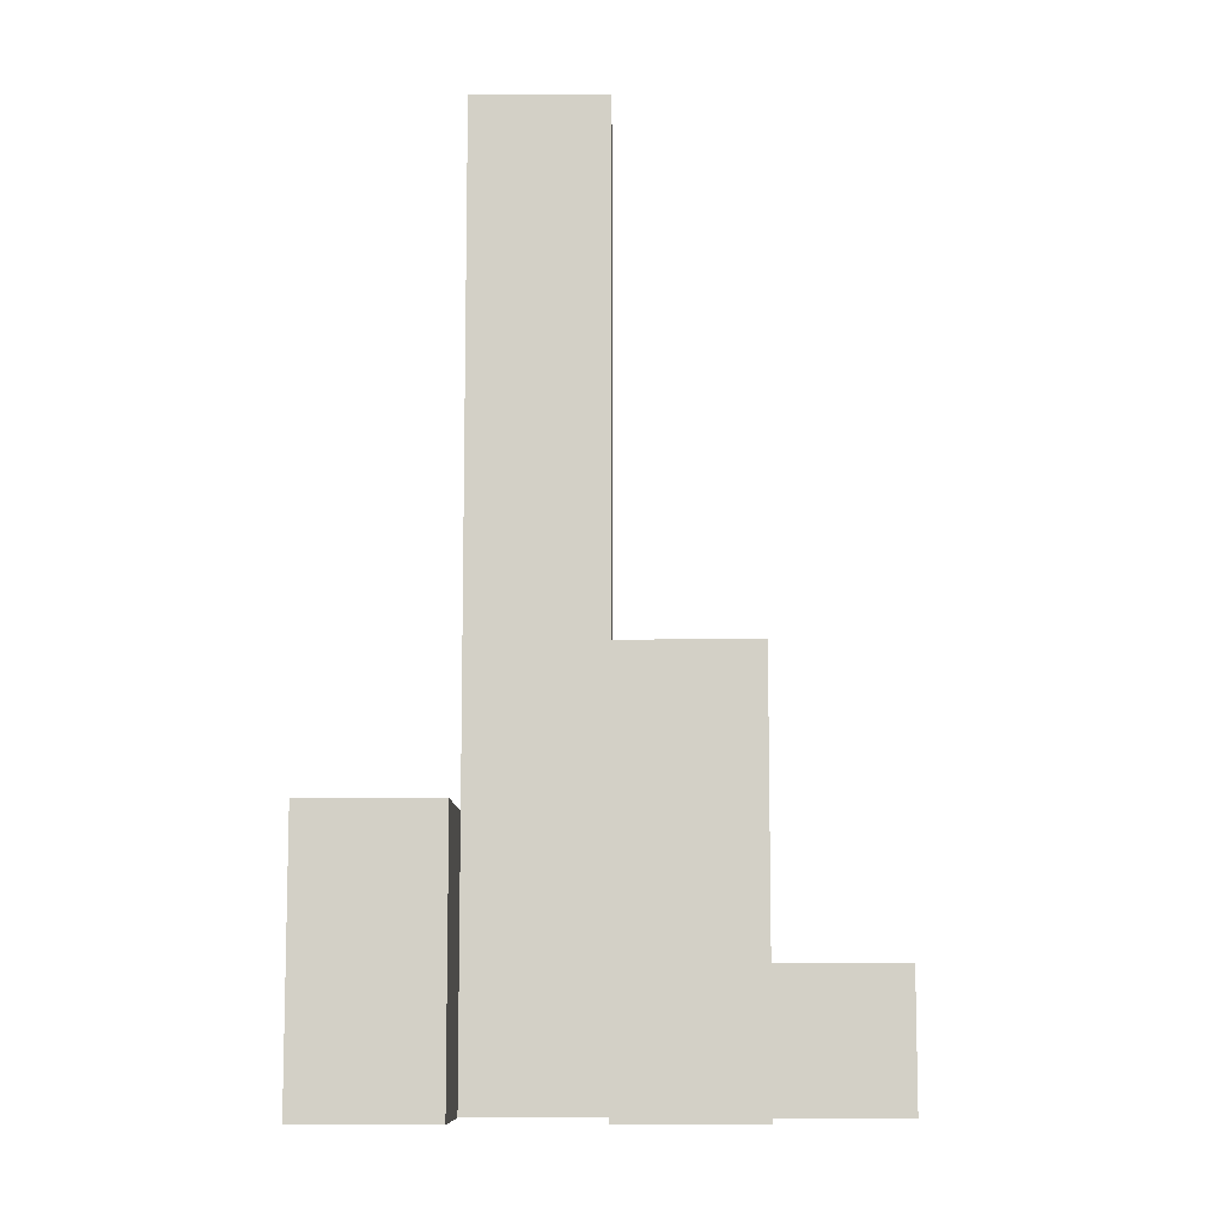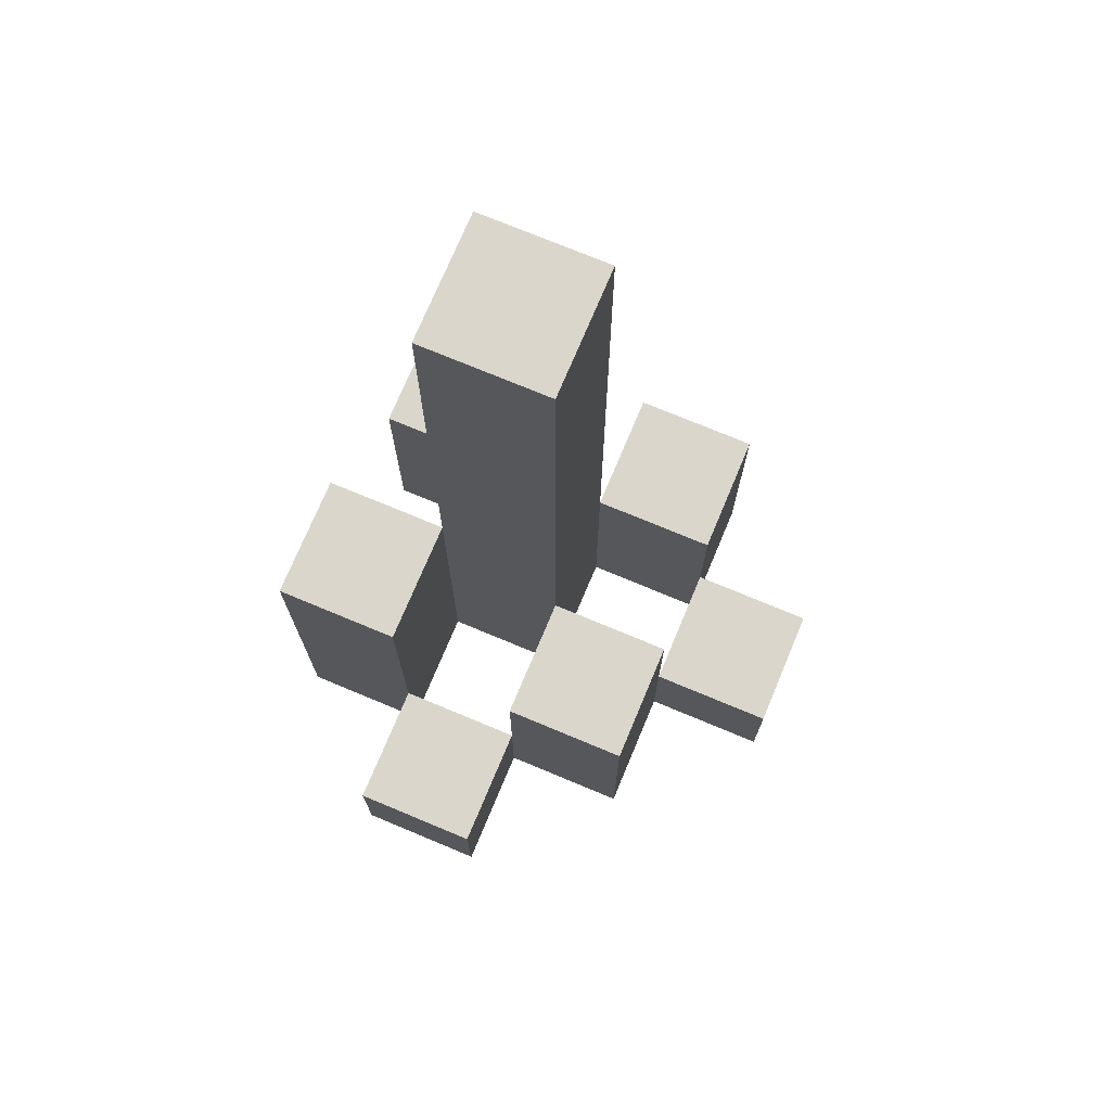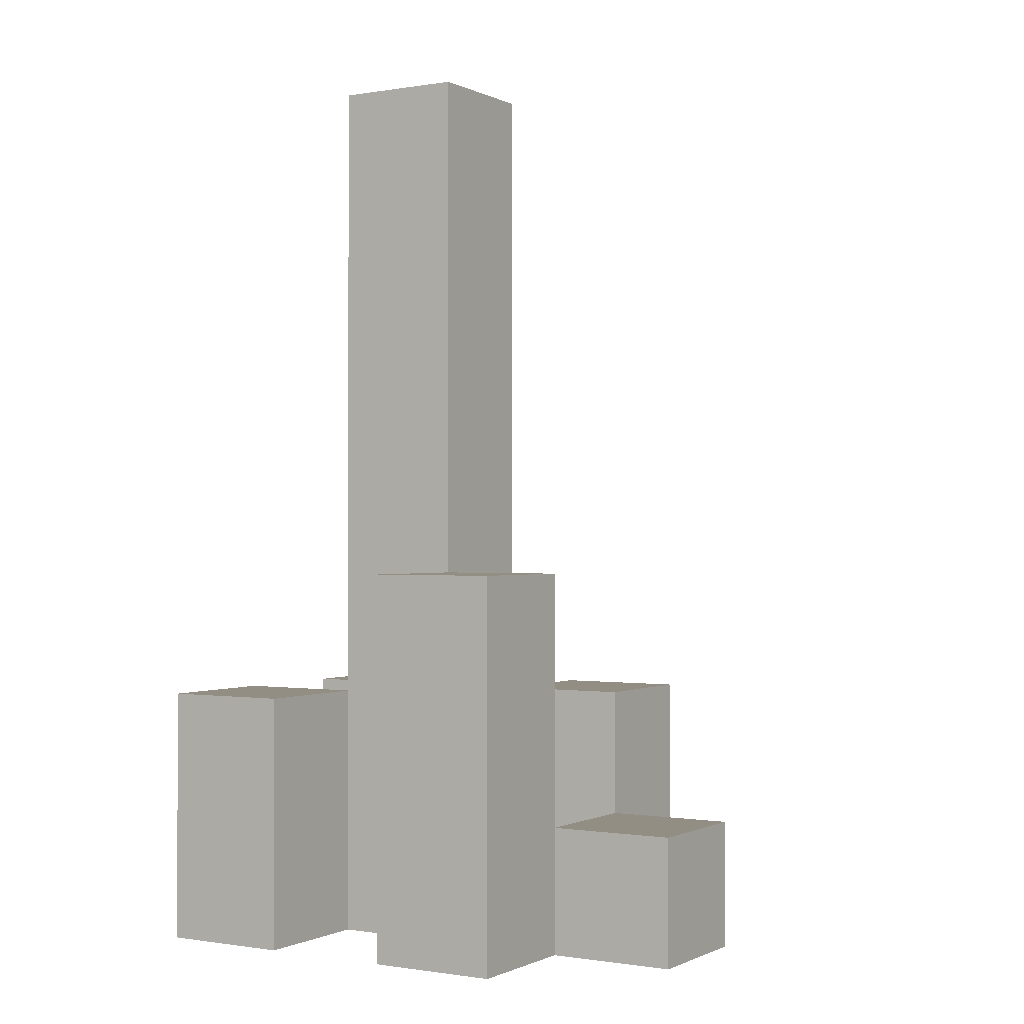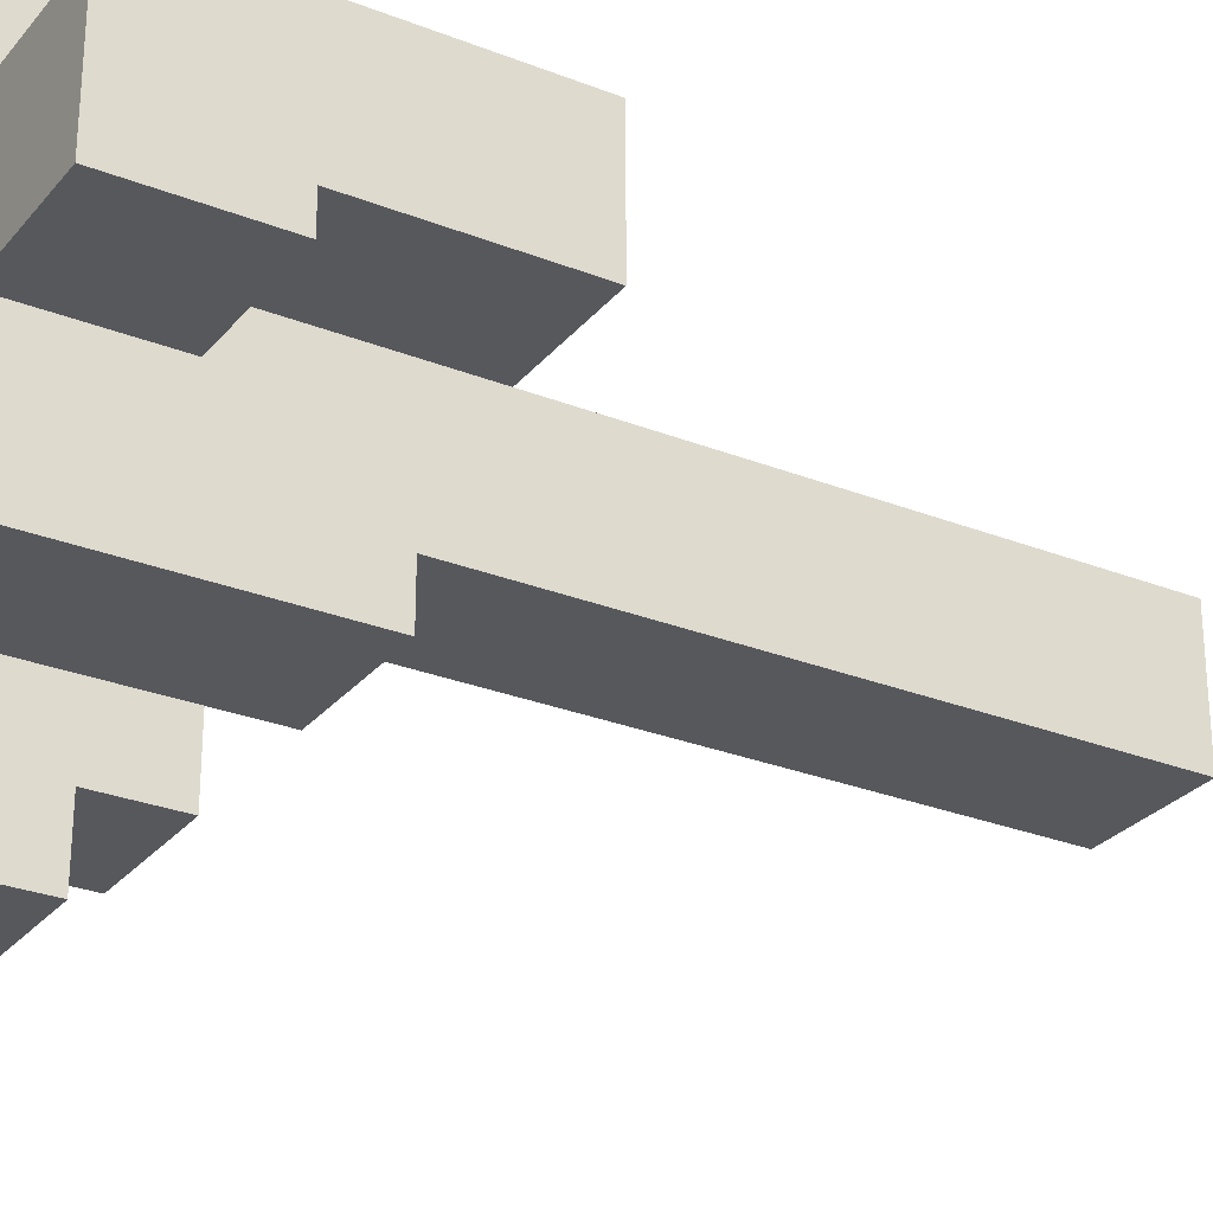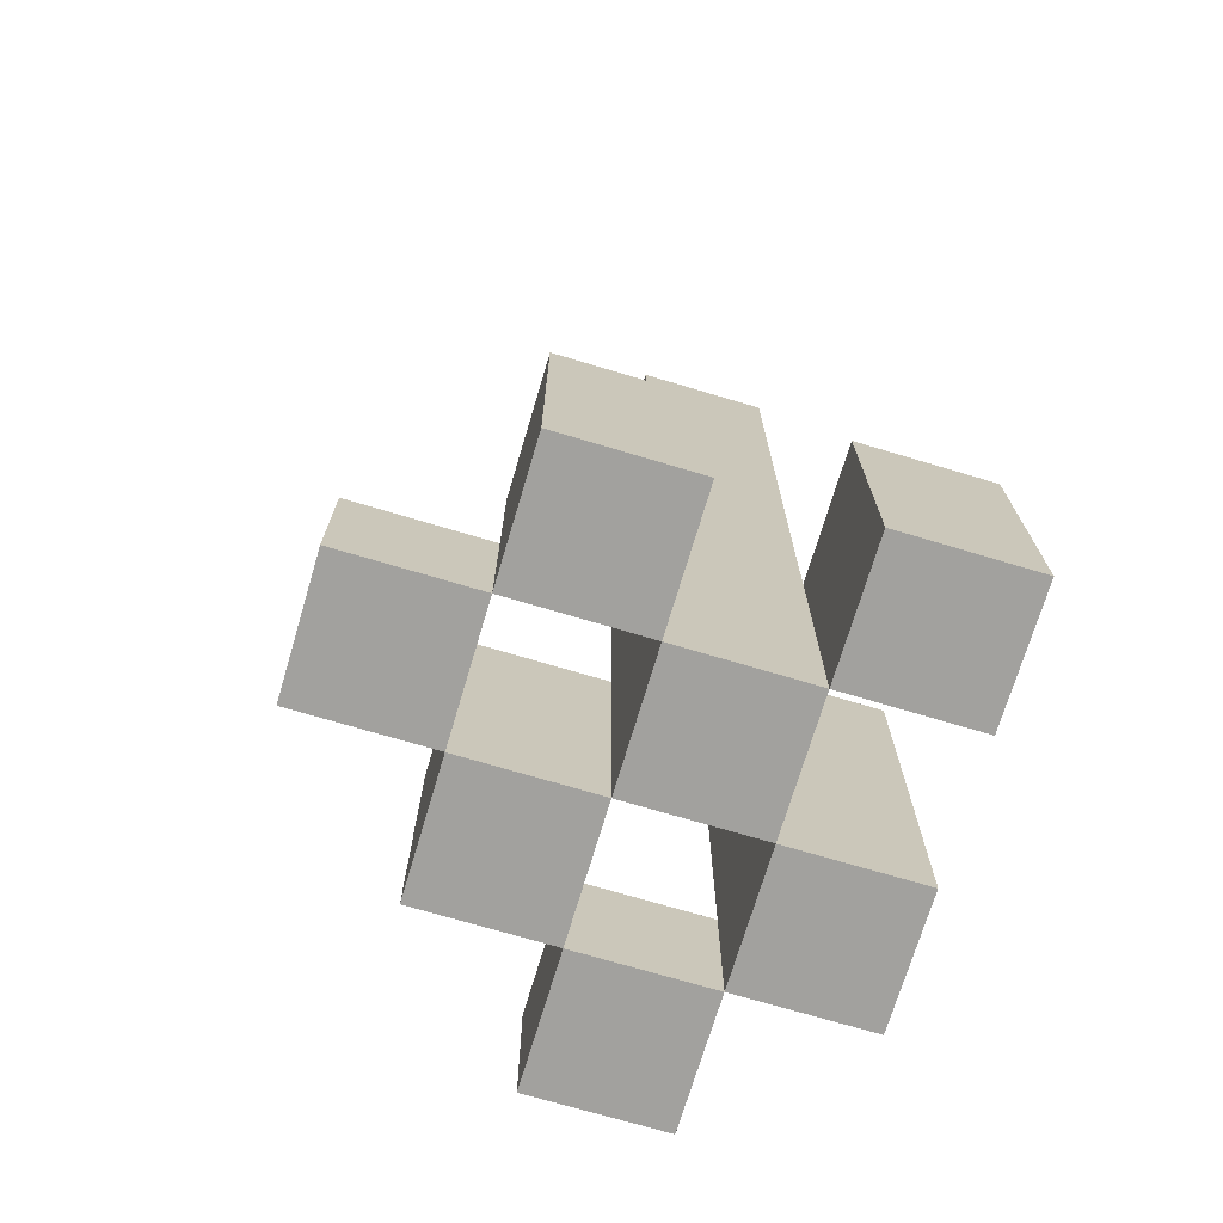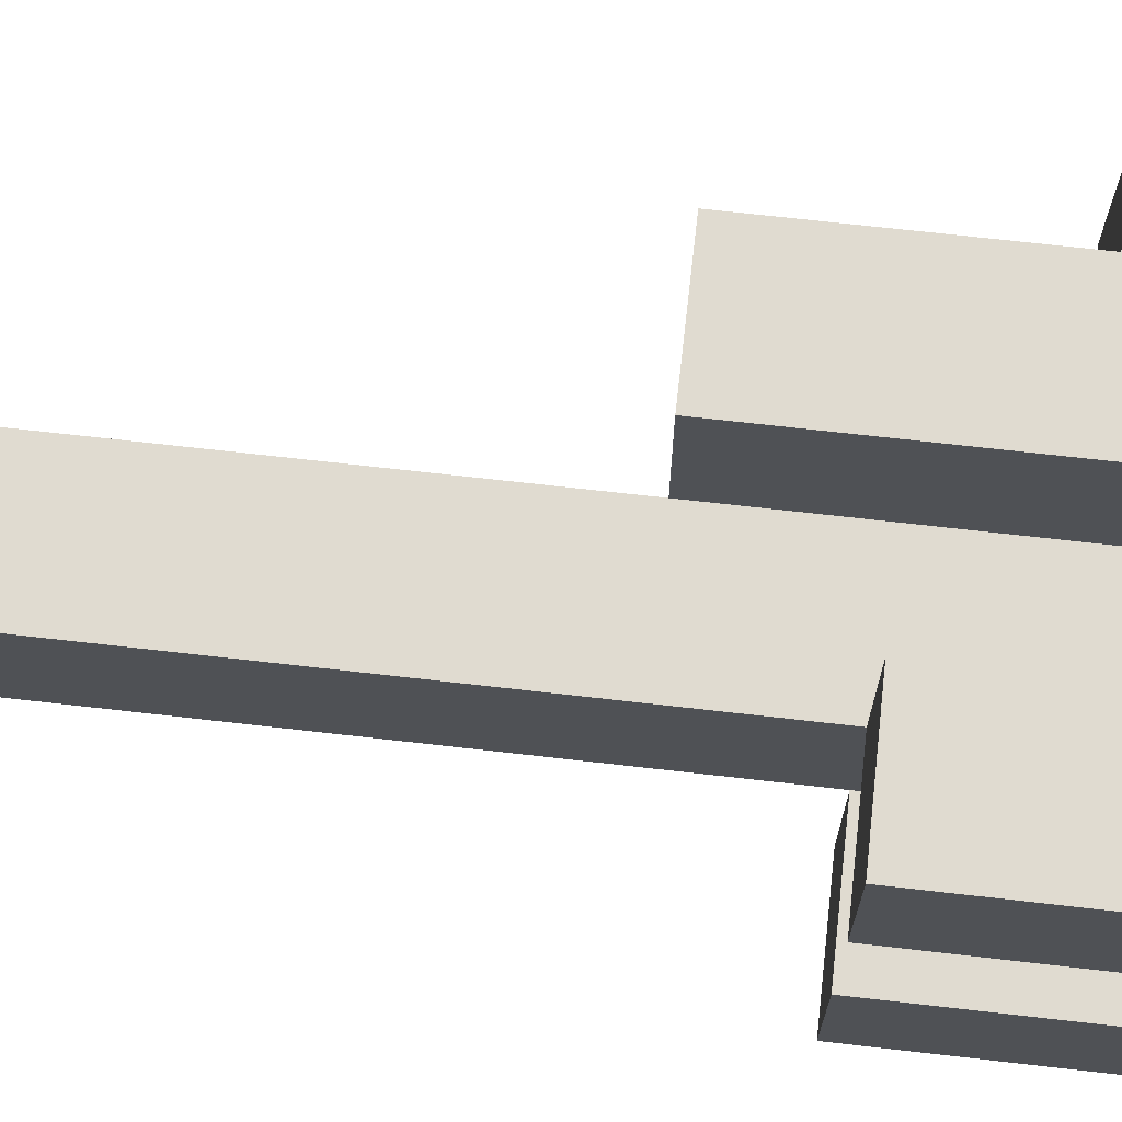
<metadata>
{"format":"obj","ext":"obj","renderer":"f3d","projection":"perspective","resolution":1024,"background":"white","views":[{"elev":-9.3,"azim":0.6,"up":"+Y"},{"elev":73.5,"azim":112.7,"up":"+Y"},{"elev":-0.6,"azim":31.3,"up":"+Y"},{"elev":-27.9,"azim":59.0,"up":"+Z"},{"elev":-72.0,"azim":-106.6,"up":"+Y"},{"elev":69.9,"azim":-83.5,"up":"+Z"}]}
</metadata>
<code>
o
v 18.8 0.9 33.4
v 18.9 0.9 33.4
v 18.8 1 33.4
v 18.9 1 33.4
v 18.7 0.9 33.5
v 18.8 0.9 33.5
v 18.9 0.9 33.5
v 19 0.9 33.5
v 18.8 1 33.5
v 18.9 1 33.5
v 18.7 1.1 33.5
v 18.8 1.1 33.5
v 18.9 1.1 33.5
v 19 1.1 33.5
v 18.8 0.9 33.6
v 18.9 0.9 33.6
v 19 0.9 33.6
v 19.1 0.9 33.6
v 19 1 33.6
v 19.1 1 33.6
v 18.8 1.1 33.6
v 18.9 1.1 33.6
v 18.8 1.6 33.6
v 18.9 1.6 33.6
v 18.7 0.9 33.7
v 18.8 0.9 33.7
v 18.9 0.9 33.7
v 19 0.9 33.7
v 19 1 33.7
v 18.7 1.1 33.7
v 18.8 1.1 33.7
v 18.9 1.2 33.7
v 19 1.2 33.7
v 18.8 0.9 33.5
v 18.9 0.9 33.5
v 18.8 1 33.5
v 18.9 1 33.5
v 18.7 0.9 33.6
v 18.8 0.9 33.6
v 18.9 0.9 33.6
v 19 0.9 33.6
v 19 1 33.6
v 18.7 1.1 33.6
v 18.8 1.1 33.6
v 18.9 1.1 33.6
v 19 1.1 33.6
v 18.8 0.9 33.7
v 18.9 0.9 33.7
v 19 0.9 33.7
v 19.1 0.9 33.7
v 19 1 33.7
v 19.1 1 33.7
v 18.8 1.1 33.7
v 18.9 1.2 33.7
v 18.8 1.6 33.7
v 18.9 1.6 33.7
v 18.7 0.9 33.8
v 18.8 0.9 33.8
v 18.9 0.9 33.8
v 19 0.9 33.8
v 18.7 1.1 33.8
v 18.8 1.1 33.8
v 18.9 1.2 33.8
v 19 1.2 33.8
v 18.7 0.9 33.5
v 18.7 1.1 33.5
v 18.7 0.9 33.6
v 18.7 1.1 33.6
v 18.7 0.9 33.7
v 18.7 1.1 33.7
v 18.7 0.9 33.8
v 18.7 1.1 33.8
v 18.8 0.9 33.4
v 18.8 1 33.4
v 18.8 0.9 33.5
v 18.8 1 33.5
v 18.8 0.9 33.6
v 18.8 1.1 33.6
v 18.8 1.6 33.6
v 18.8 0.9 33.7
v 18.8 1.1 33.7
v 18.8 1.6 33.7
v 18.9 0.9 33.5
v 18.9 1 33.5
v 18.9 1.1 33.5
v 18.9 0.9 33.6
v 18.9 1.1 33.6
v 18.9 0.9 33.7
v 18.9 1.2 33.7
v 18.9 0.9 33.8
v 18.9 1.2 33.8
v 19 0.9 33.6
v 19 1 33.6
v 19 0.9 33.7
v 19 1 33.7
v 18.8 0.9 33.5
v 18.8 1 33.5
v 18.8 1.1 33.5
v 18.8 0.9 33.6
v 18.8 1.1 33.6
v 18.8 0.9 33.7
v 18.8 1.1 33.7
v 18.8 0.9 33.8
v 18.8 1.1 33.8
v 18.9 0.9 33.4
v 18.9 1 33.4
v 18.9 0.9 33.5
v 18.9 1 33.5
v 18.9 0.9 33.6
v 18.9 1.1 33.6
v 18.9 1.6 33.6
v 18.9 0.9 33.7
v 18.9 1.2 33.7
v 18.9 1.6 33.7
v 19 0.9 33.5
v 19 1.1 33.5
v 19 0.9 33.6
v 19 1 33.6
v 19 1.1 33.6
v 19 0.9 33.7
v 19 1 33.7
v 19 1.2 33.7
v 19 0.9 33.8
v 19 1.2 33.8
v 19.1 0.9 33.6
v 19.1 1 33.6
v 19.1 0.9 33.7
v 19.1 1 33.7
v 18.7 0.9 33.5
v 18.7 0.9 33.6
v 18.7 0.9 33.7
v 18.7 0.9 33.8
v 18.8 0.9 33.4
v 18.8 0.9 33.5
v 18.8 0.9 33.6
v 18.8 0.9 33.7
v 18.8 0.9 33.8
v 18.9 0.9 33.4
v 18.9 0.9 33.5
v 18.9 0.9 33.6
v 18.9 0.9 33.7
v 18.9 0.9 33.8
v 19 0.9 33.5
v 19 0.9 33.6
v 19 0.9 33.7
v 19 0.9 33.8
v 19.1 0.9 33.6
v 19.1 0.9 33.7
v 18.8 1 33.4
v 18.8 1 33.5
v 18.9 1 33.4
v 18.9 1 33.5
v 19 1 33.6
v 19 1 33.7
v 19.1 1 33.6
v 19.1 1 33.7
v 18.7 1.1 33.5
v 18.7 1.1 33.6
v 18.7 1.1 33.7
v 18.7 1.1 33.8
v 18.8 1.1 33.5
v 18.8 1.1 33.6
v 18.8 1.1 33.7
v 18.8 1.1 33.8
v 18.9 1.1 33.5
v 18.9 1.1 33.6
v 19 1.1 33.5
v 19 1.1 33.6
v 18.9 1.2 33.7
v 18.9 1.2 33.8
v 19 1.2 33.7
v 19 1.2 33.8
v 18.8 1.6 33.6
v 18.8 1.6 33.7
v 18.9 1.6 33.6
v 18.9 1.6 33.7
f 3 2 1
f 4 2 3
f 9 6 5
f 10 8 7
f 11 9 5
f 12 9 11
f 13 8 10
f 14 8 13
f 19 18 17
f 20 18 19
f 21 16 15
f 22 16 21
f 23 22 21
f 24 22 23
f 29 28 27
f 30 26 25
f 31 26 30
f 32 29 27
f 33 29 32
f 34 35 36
f 36 35 37
f 40 41 42
f 38 39 43
f 43 39 44
f 40 42 45
f 45 42 46
f 49 50 51
f 51 50 52
f 47 48 53
f 53 48 54
f 53 54 55
f 55 54 56
f 57 58 61
f 61 58 62
f 59 60 63
f 63 60 64
f 67 66 65
f 68 66 67
f 71 70 69
f 72 70 71
f 75 74 73
f 76 74 75
f 80 78 77
f 80 79 78
f 81 79 80
f 82 79 81
f 86 84 83
f 86 85 84
f 87 85 86
f 90 89 88
f 91 89 90
f 94 93 92
f 95 93 94
f 96 97 99
f 97 98 99
f 99 98 100
f 101 102 103
f 103 102 104
f 105 106 107
f 107 106 108
f 109 110 112
f 110 111 112
f 112 111 113
f 113 111 114
f 115 116 117
f 117 116 118
f 118 116 119
f 120 121 123
f 121 122 123
f 123 122 124
f 125 126 127
f 127 126 128
f 134 130 129
f 135 130 134
f 136 132 131
f 137 132 136
f 138 134 133
f 139 134 138
f 140 136 135
f 141 136 140
f 143 140 139
f 144 140 143
f 145 142 141
f 146 142 145
f 147 145 144
f 148 145 147
f 149 150 151
f 151 150 152
f 153 154 155
f 155 154 156
f 157 158 161
f 161 158 162
f 159 160 163
f 163 160 164
f 165 166 167
f 167 166 168
f 169 170 171
f 171 170 172
f 173 174 175
f 175 174 176

</code>
